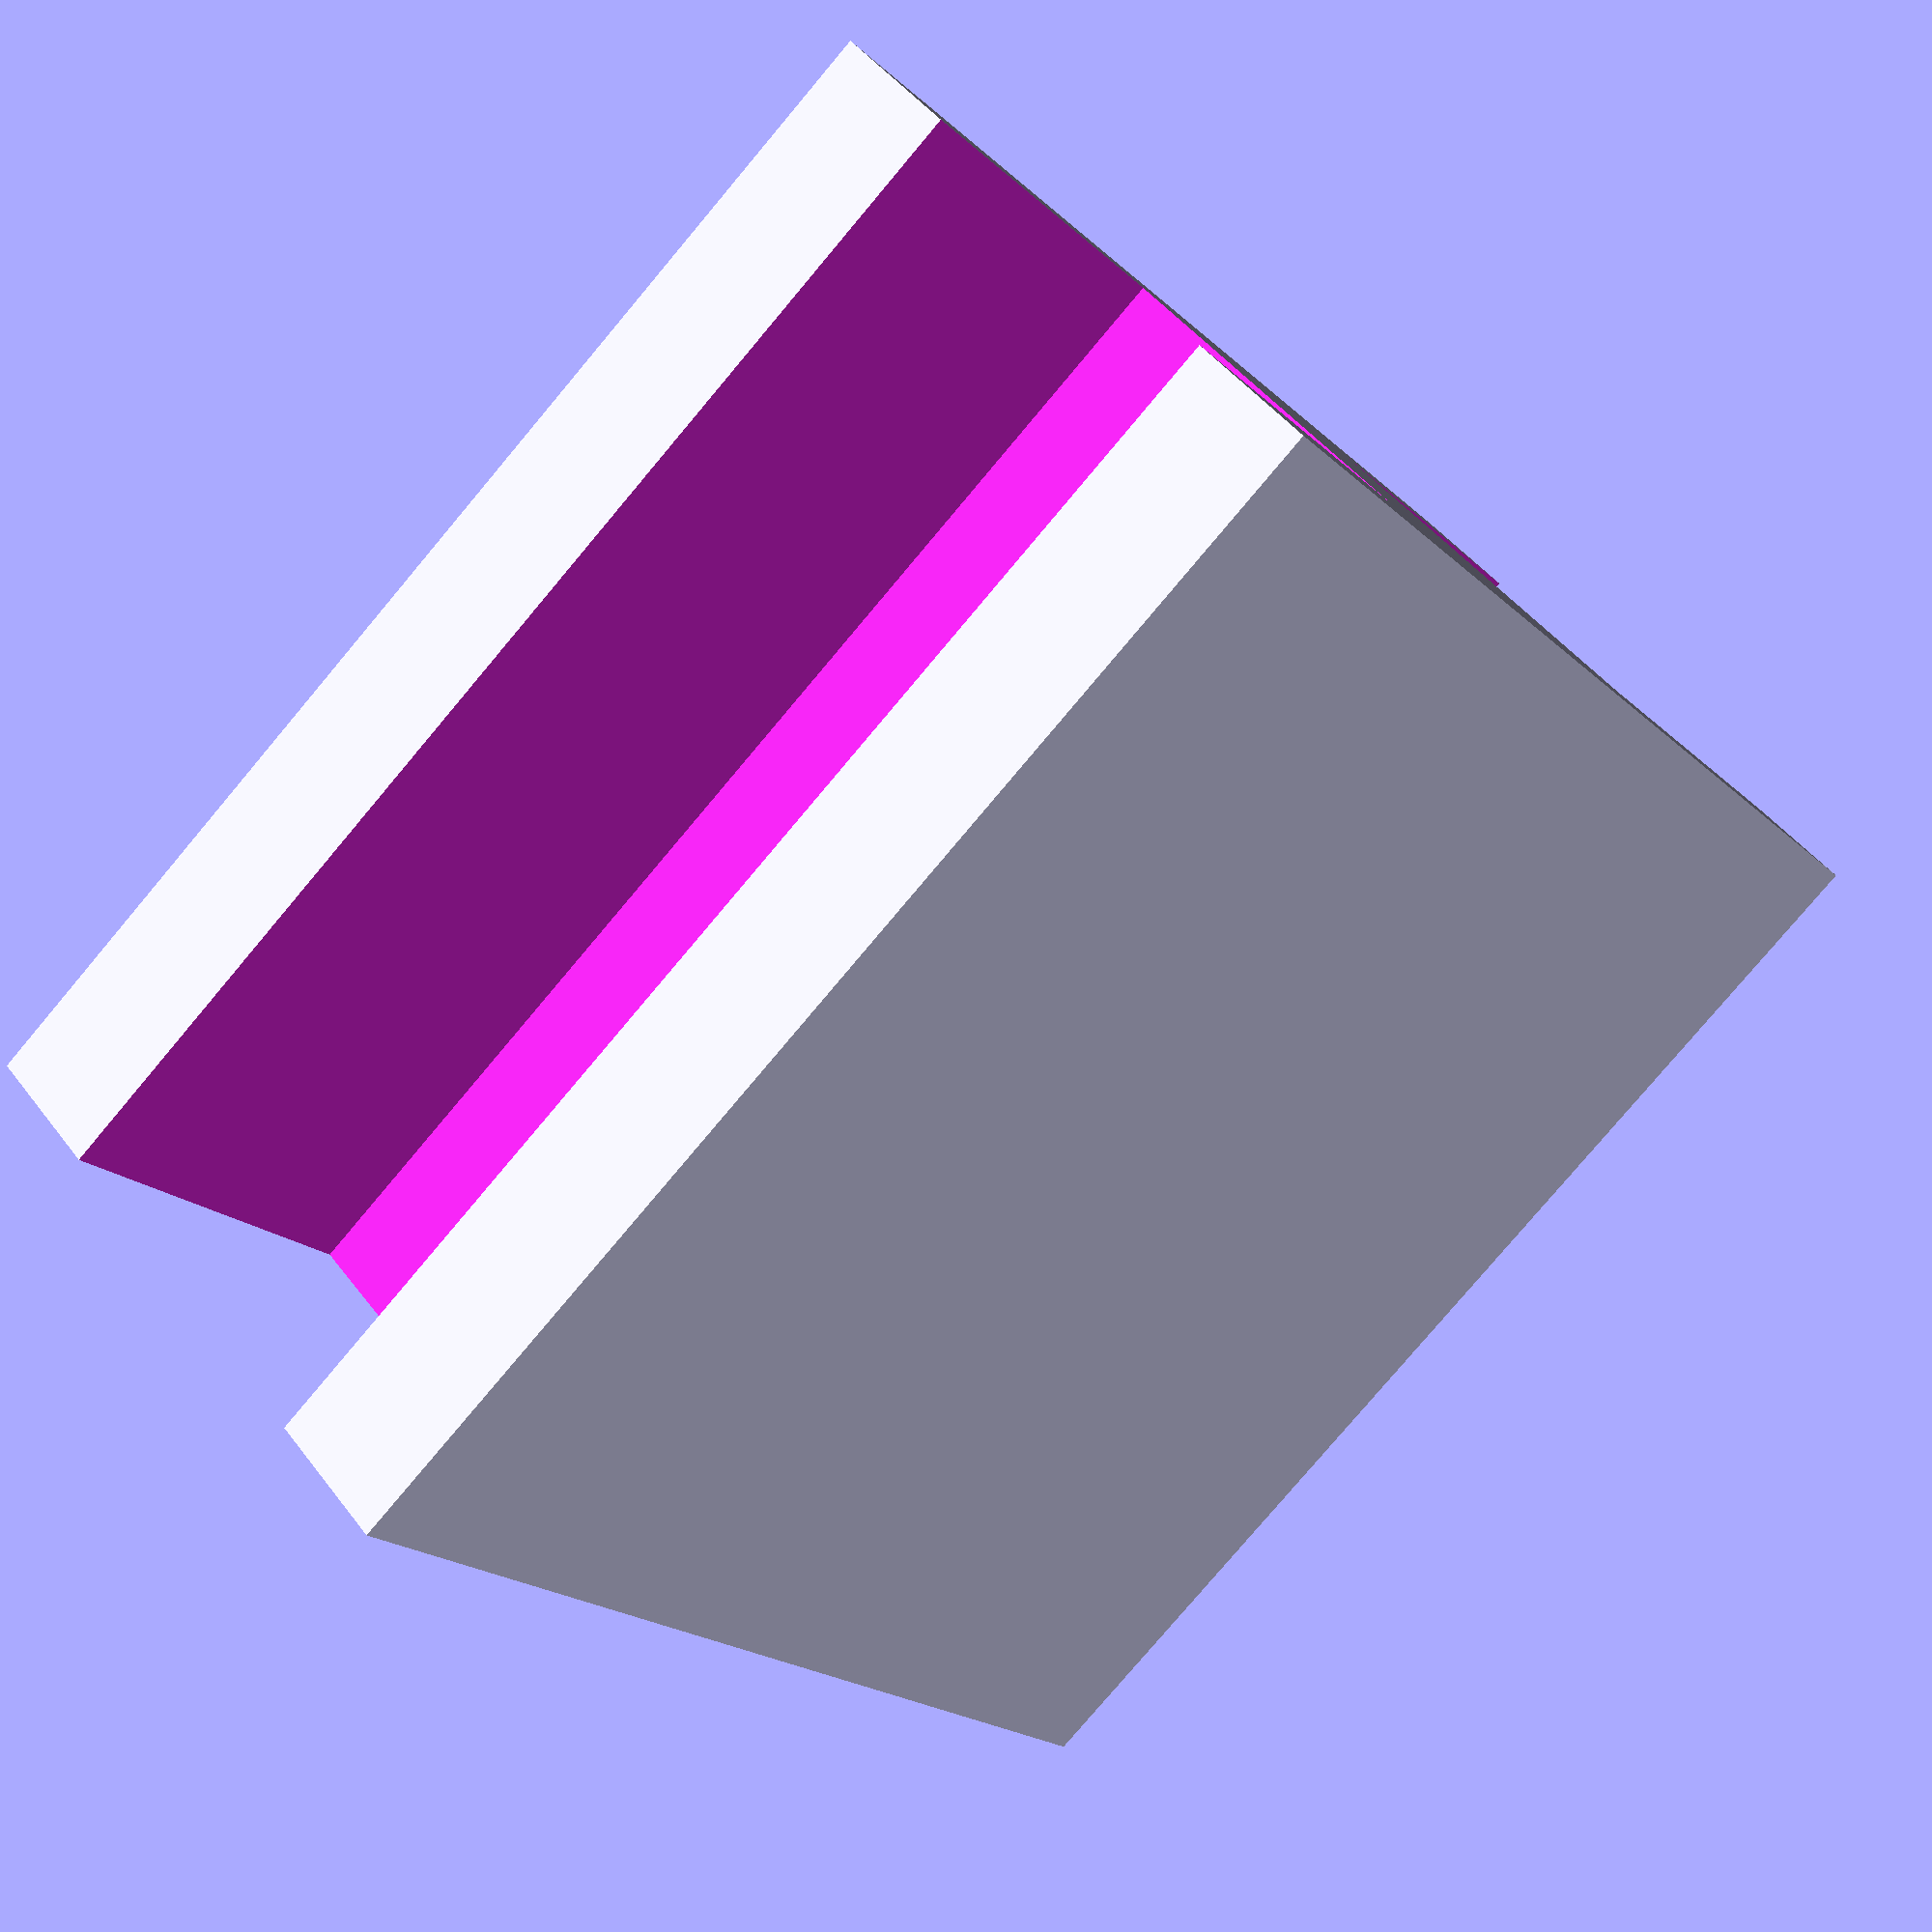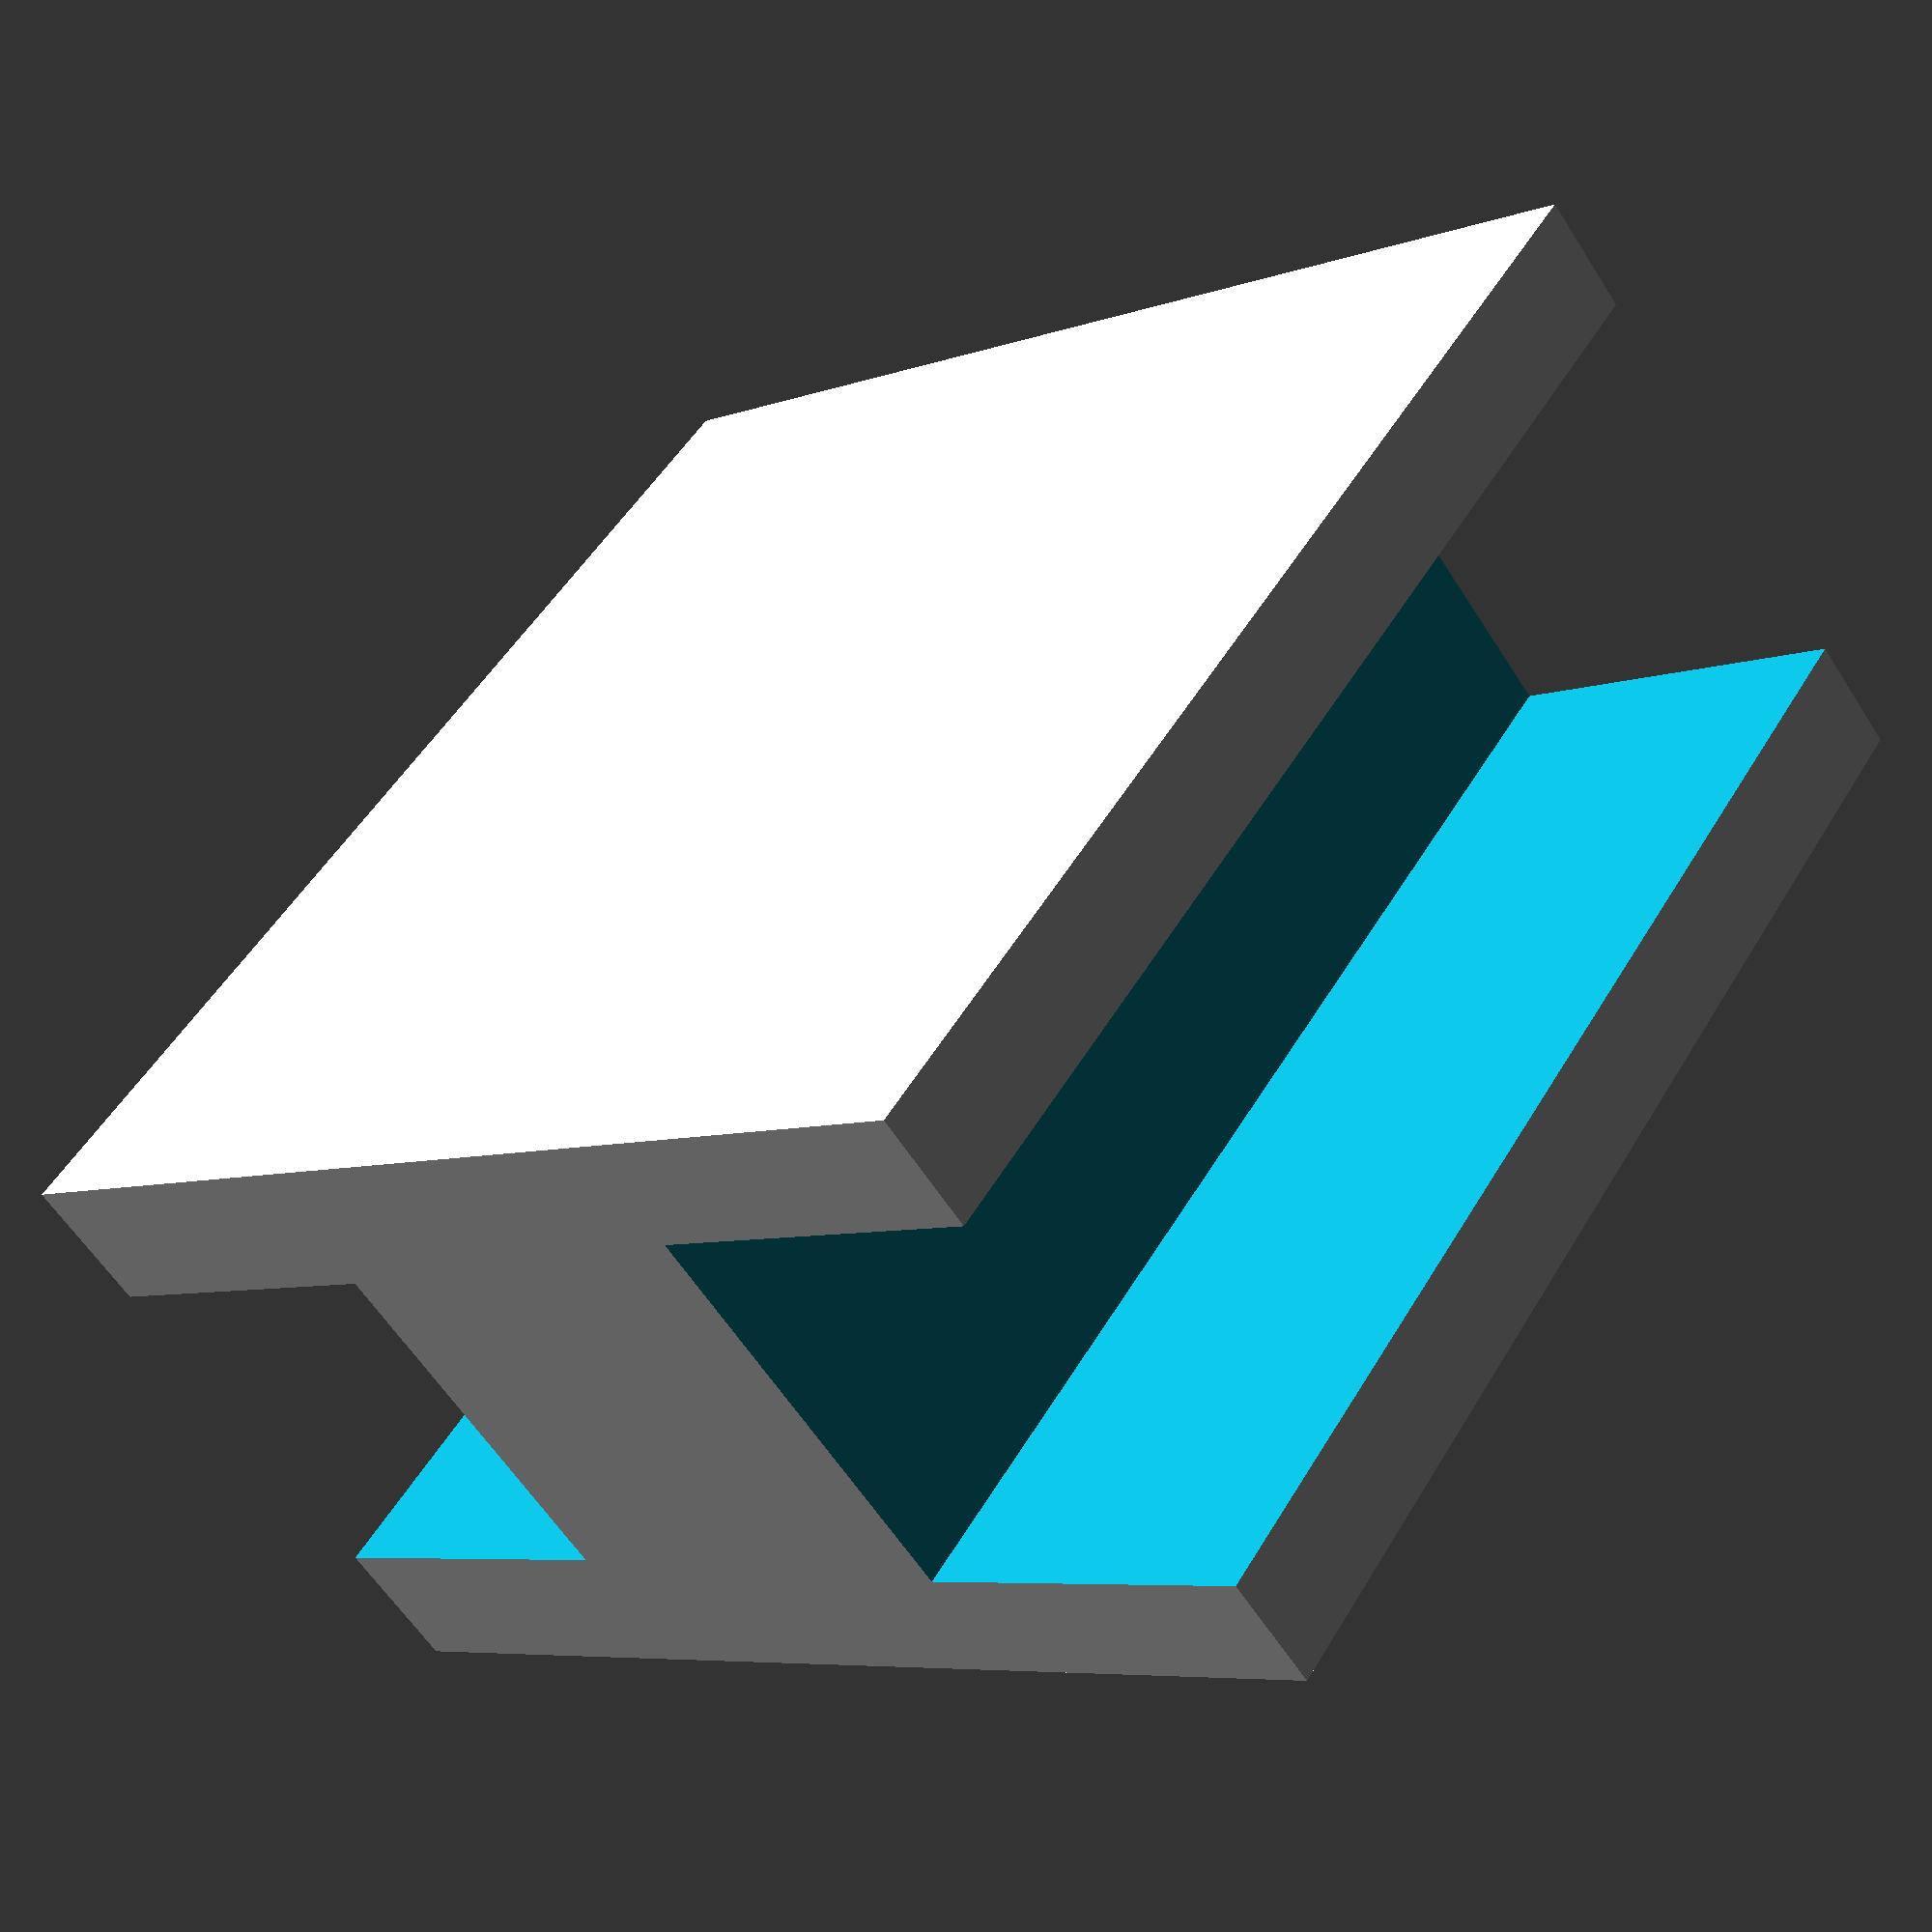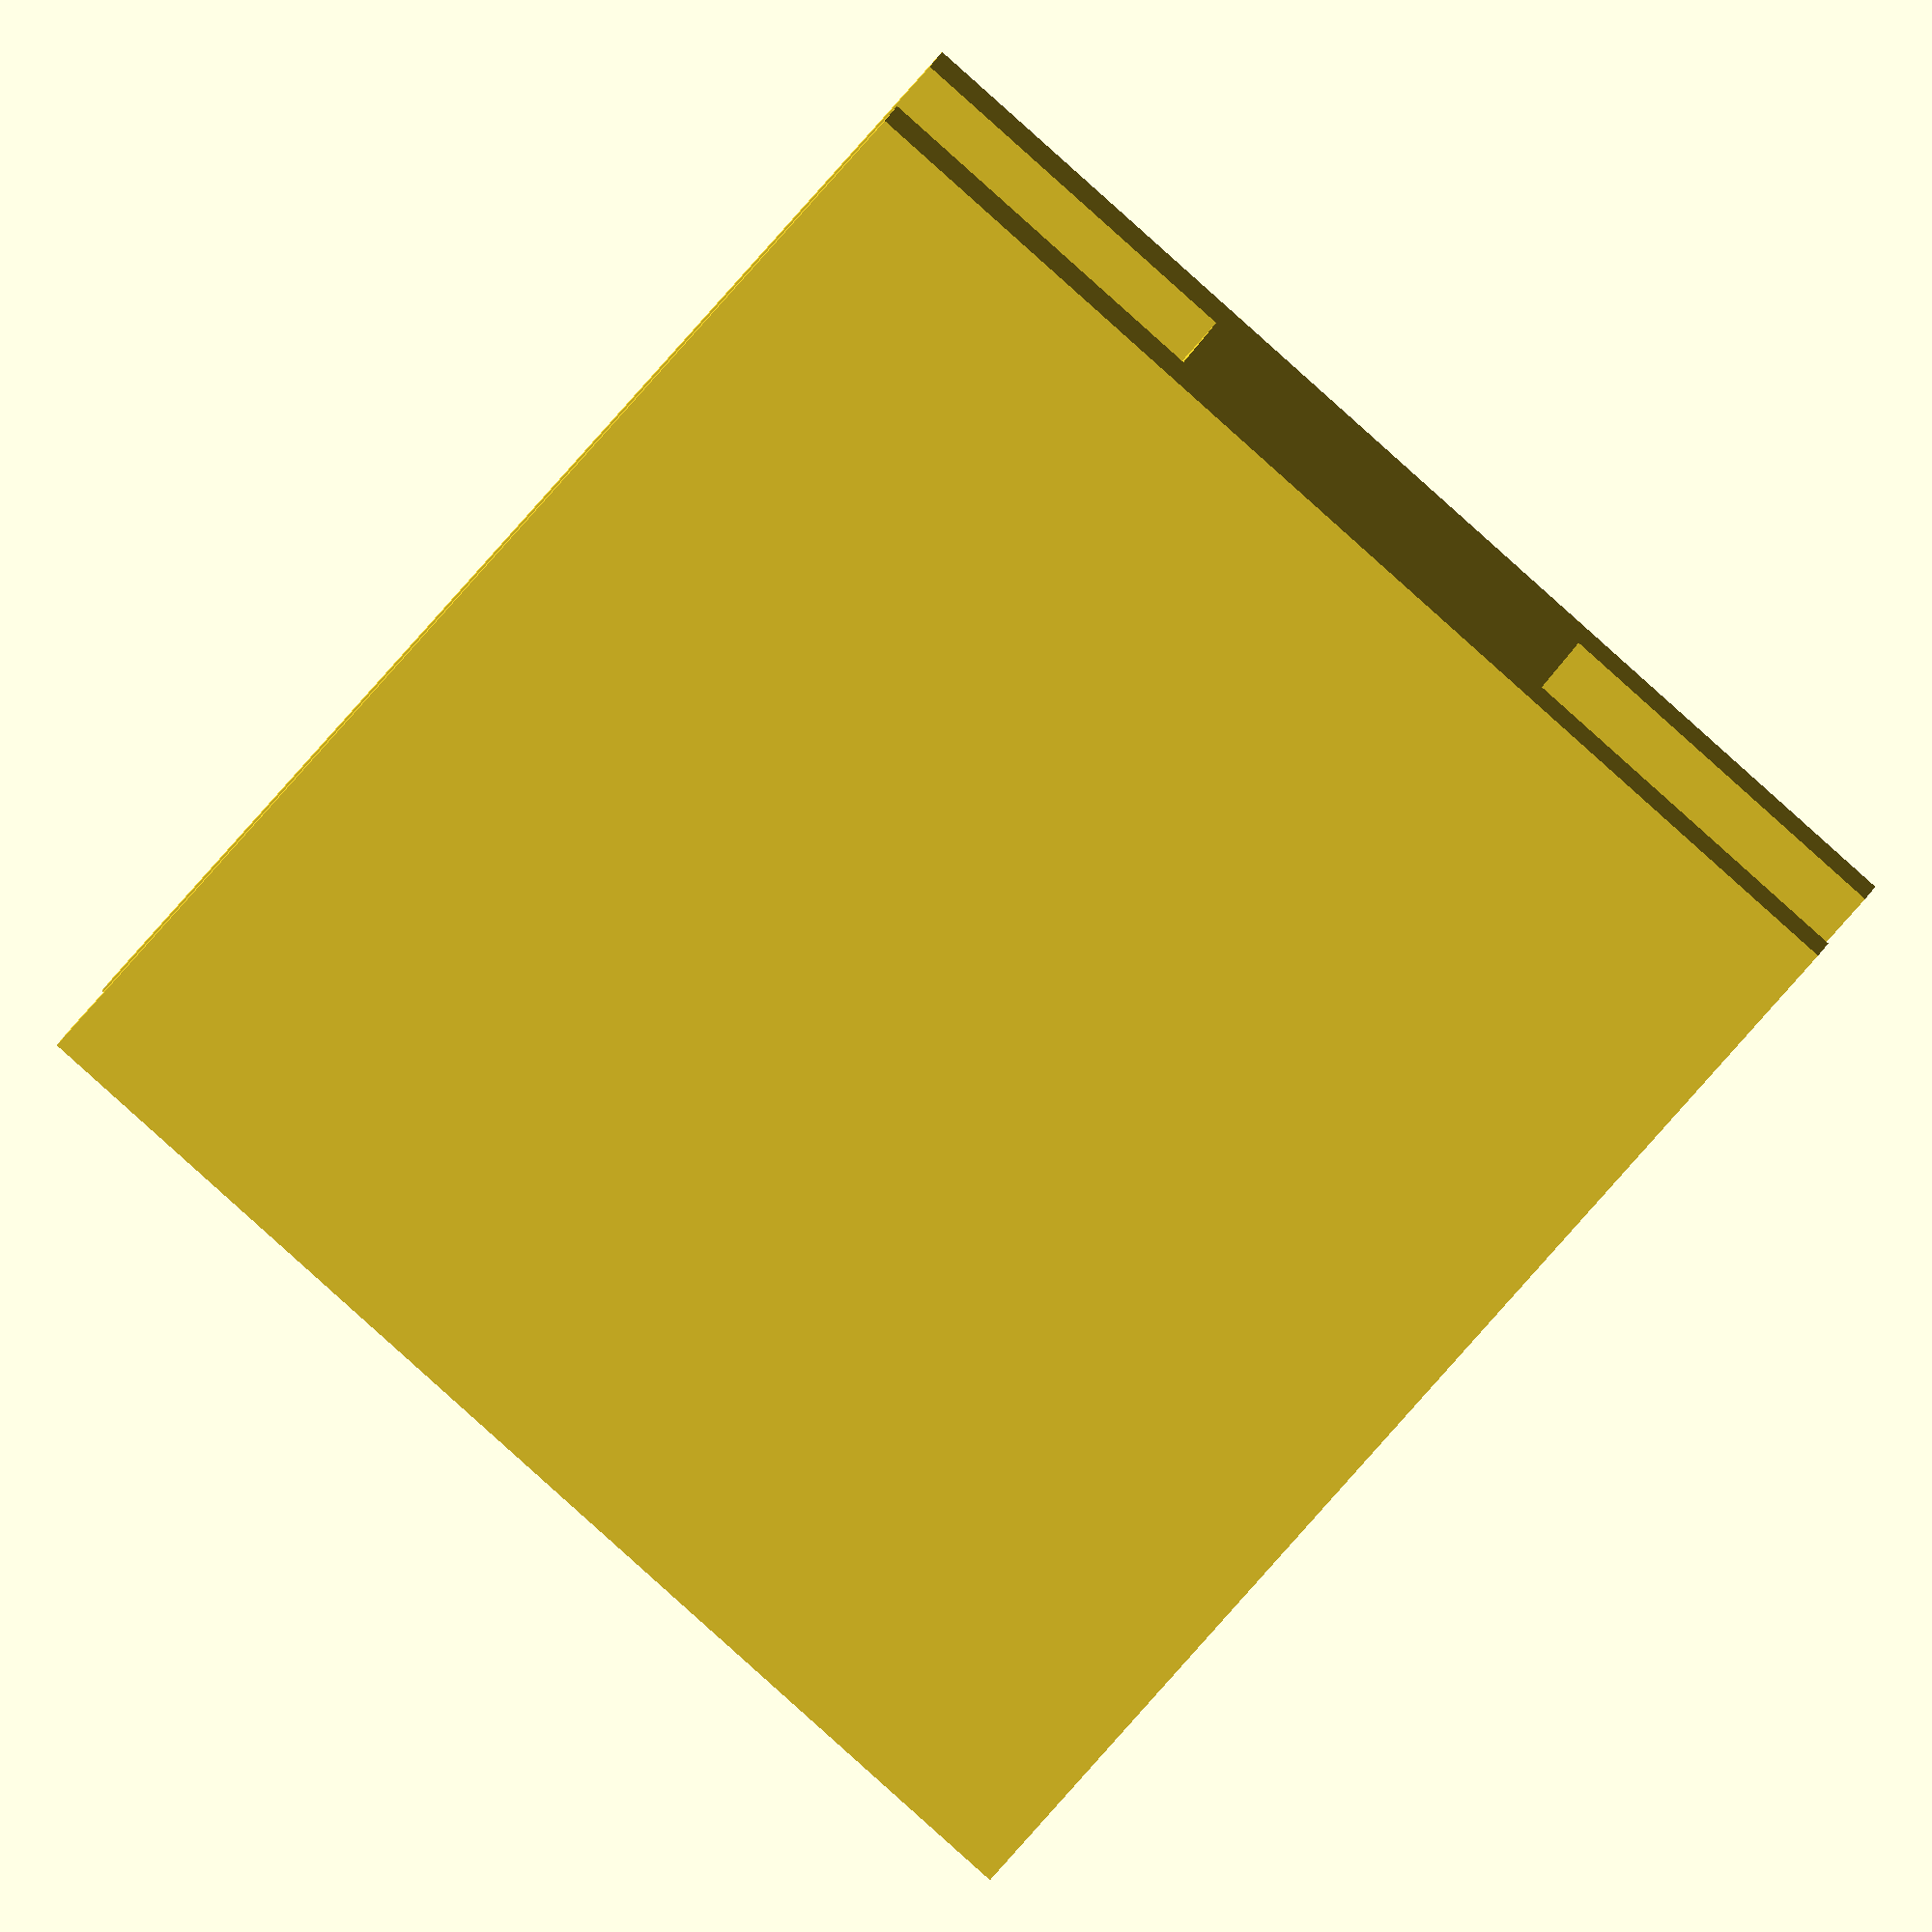
<openscad>
difference() {
    cube([13, 7, 13]);
    translate([-0.01, 1.5, -0.01]) cube([4, 4, 16]);
    translate([9.01, 1.25, -0.01]) cube([4, 4.5, 16]);   
}

</openscad>
<views>
elev=79.5 azim=311.1 roll=319.9 proj=p view=wireframe
elev=128.8 azim=38.2 roll=330.1 proj=p view=solid
elev=79.8 azim=173.5 roll=138.6 proj=o view=wireframe
</views>
